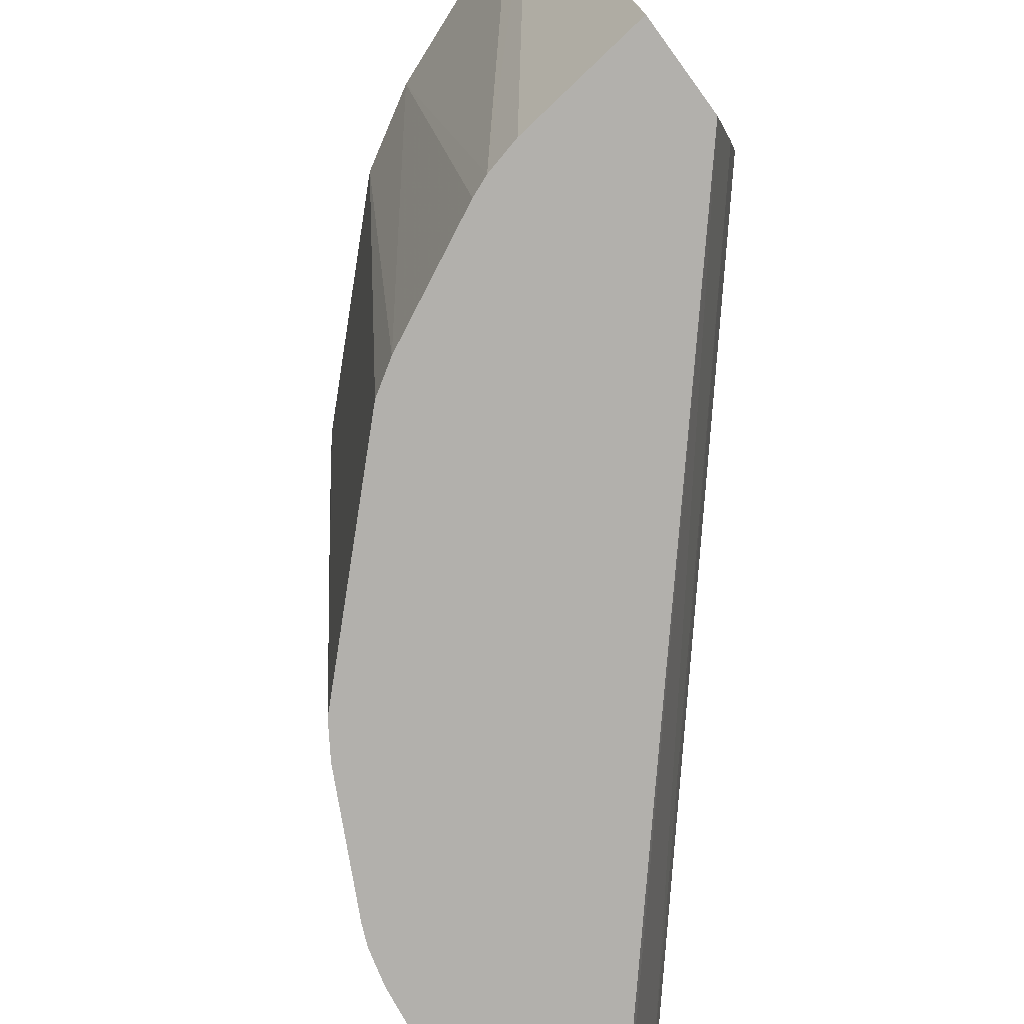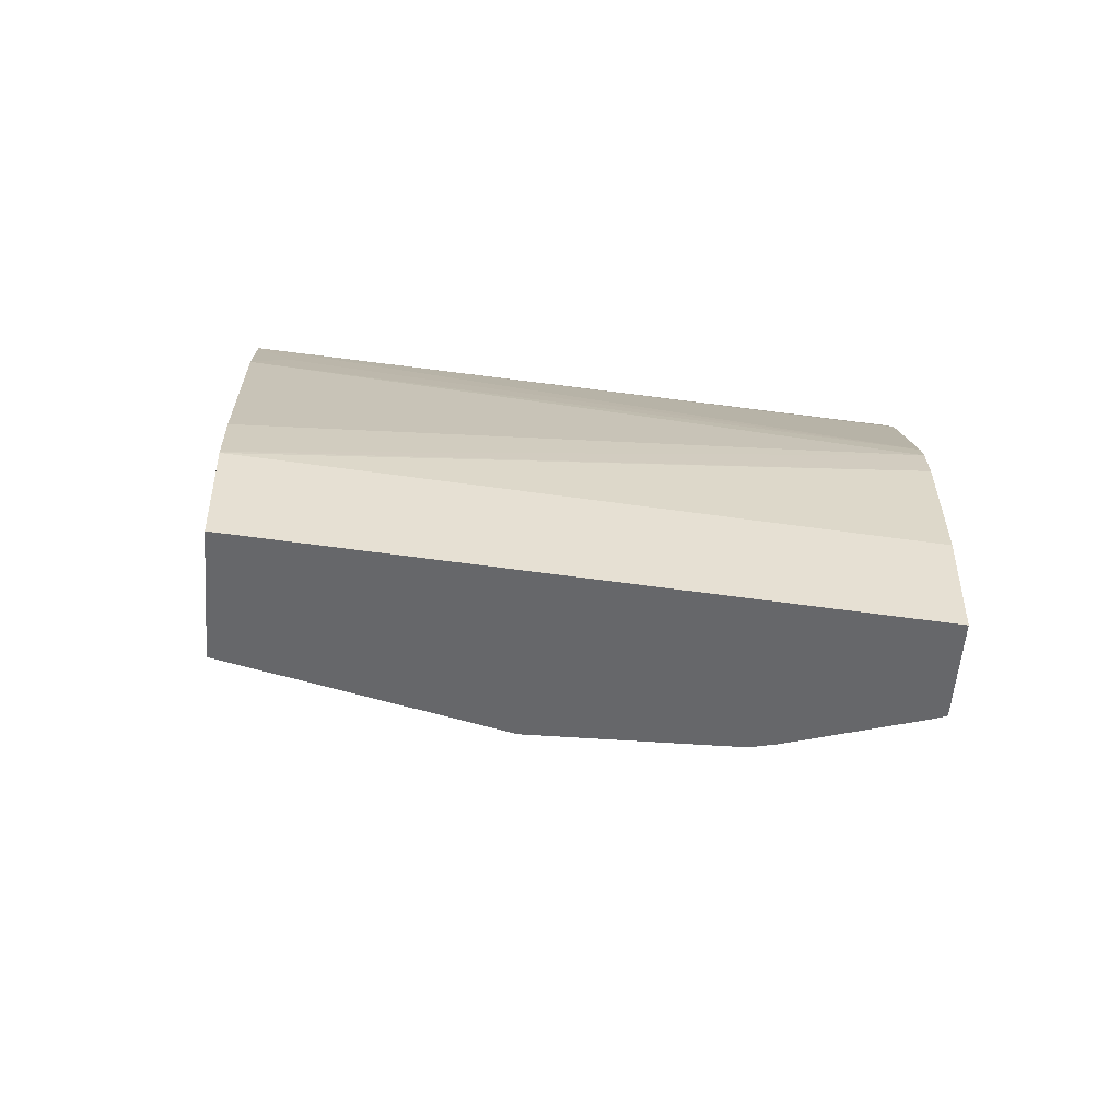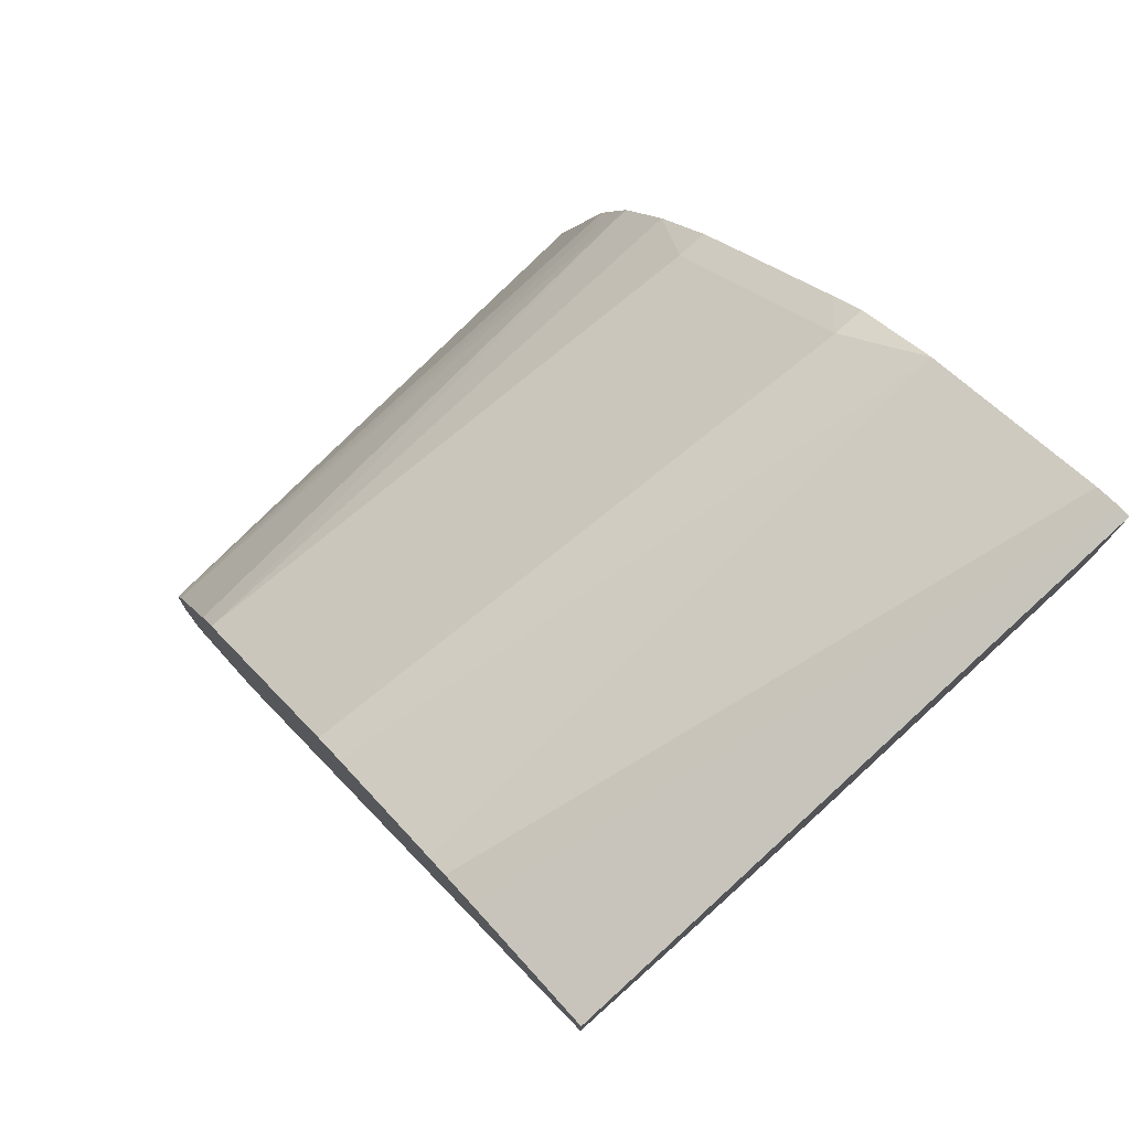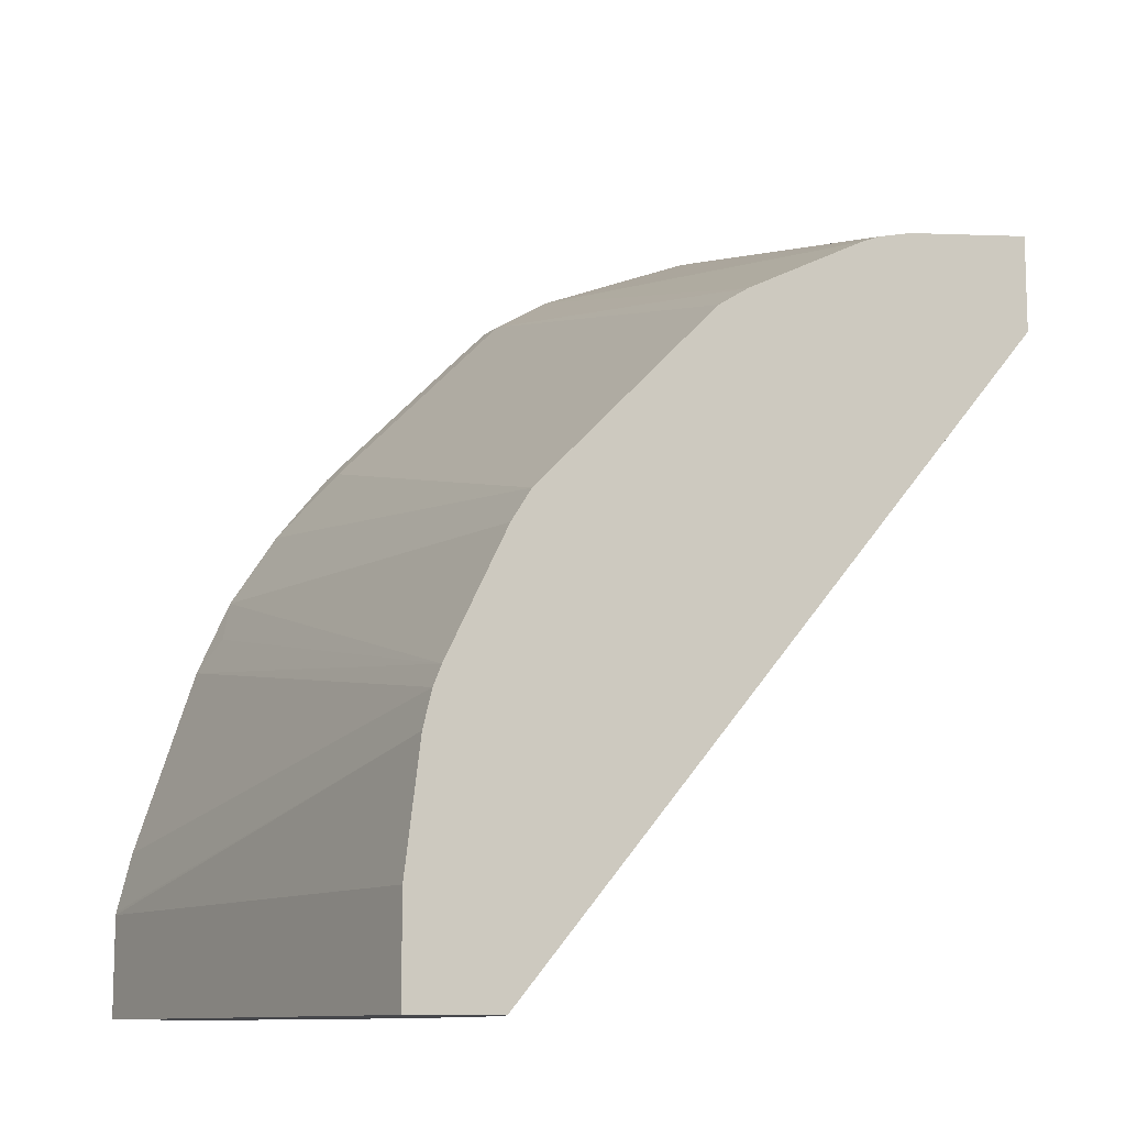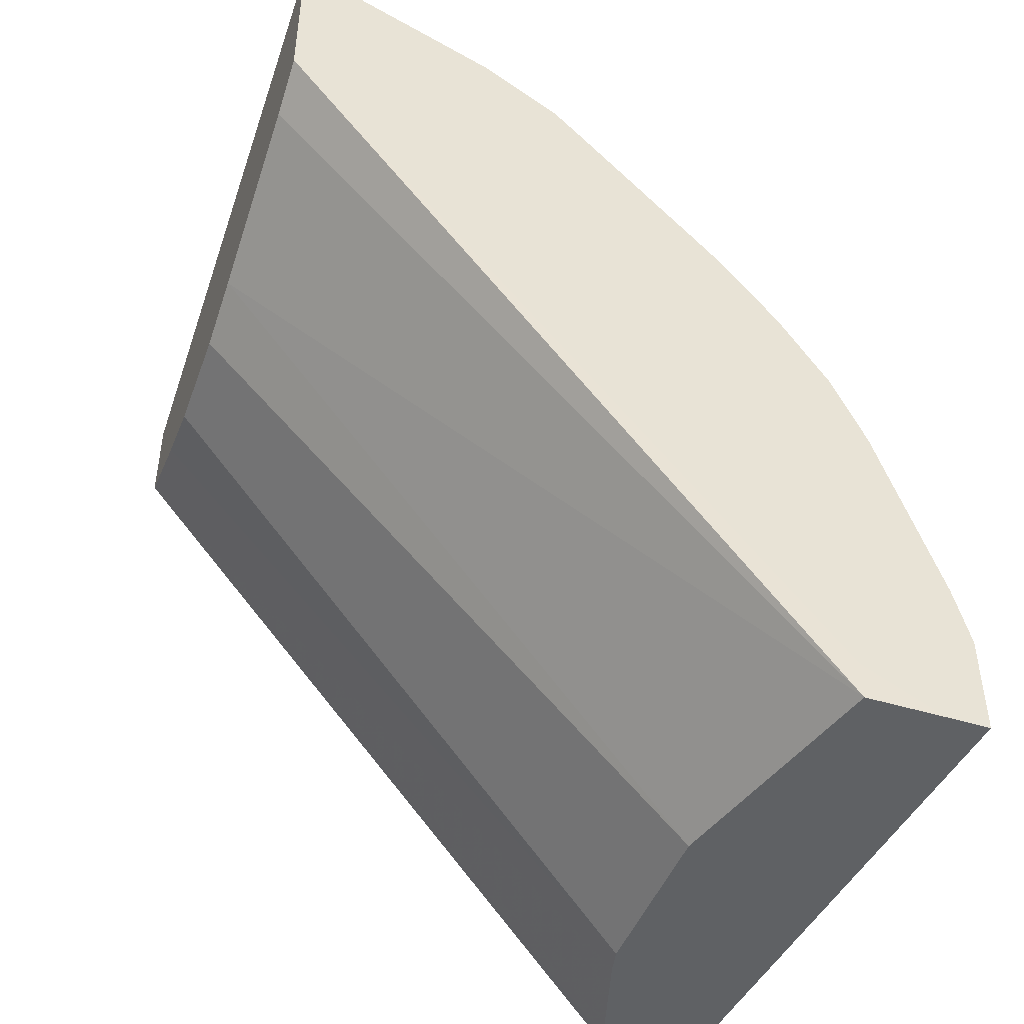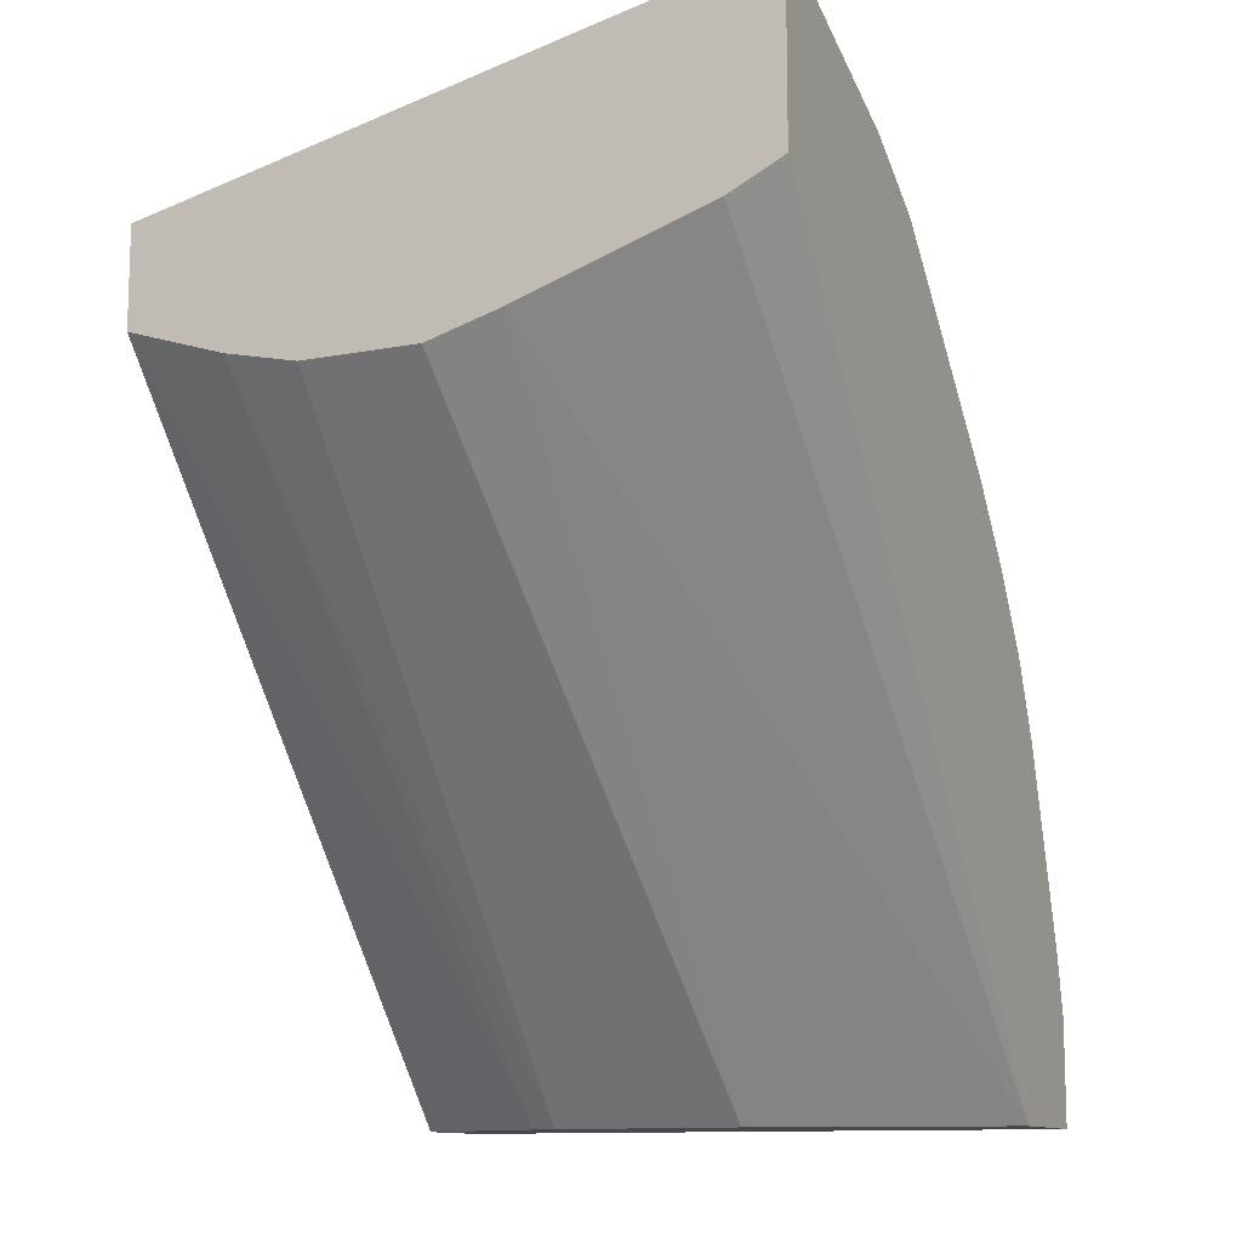
<metadata>
{"format":"obj","ext":"obj","renderer":"f3d","projection":"perspective","resolution":1024,"background":"white","views":[{"elev":-78.7,"azim":36.1,"up":"+Y"},{"elev":-52.2,"azim":-94.4,"up":"+Z"},{"elev":77.3,"azim":47.9,"up":"+Z"},{"elev":-10.8,"azim":-27.8,"up":"+Z"},{"elev":-45.6,"azim":160.3,"up":"+Z"},{"elev":-11.8,"azim":114.4,"up":"+Z"}]}
</metadata>
<code>
v -0.241 0.5375 0.1854
v -0.2271 0.3614 0.1854
v -0.2224 0.3614 0.2224
v -0.2408 0.5377 0.1863
v -0.241 0.5377 0.1854
v -0.241 0.5375 0.1549
v -0.2271 0.3614 0.1549
v -0.2198 0.3614 0.2331
v -0.2364 0.5377 0.2037
v -0.241 0.5377 0.1549
v -0.1991 0.3614 0.1549
v -0.2173 0.3614 0.2391
v -0.2179 0.5377 0.2593
v -0.2277 0.5377 0.1549
v -0.1978 0.365 0.1549
v -0.03403 0.3614 0.3475
v -0.1988 0.3614 0.2762
v -0.2076 0.5377 0.2818
v -0.2132 0.5283 0.2688
v -0.2039 0.5377 0.1549
v -0.2039 0.5377 0.1667
v -0.187 0.4004 0.1549
v -0.03403 0.39 0.3383
v -0.03403 0.3614 0.3759
v -0.1928 0.3614 0.2855
v -0.1928 0.5377 0.304
v -0.1853 0.4634 0.1549
v -0.03403 0.5377 0.3662
v -0.03403 0.5221 0.3583
v -0.03403 0.4664 0.3398
v -0.1853 0.4078 0.1549
v -0.03403 0.4109 0.3336
v -0.03403 0.5377 0.4172
v -0.0369 0.5377 0.4172
v -0.07416 0.3614 0.3707
v -0.1372 0.3614 0.3411
v -0.1205 0.5283 0.38
v -0.1761 0.5283 0.3244
v -0.1761 0.5377 0.3244
v -0.03403 0.4449 0.3336
v -0.04454 0.5377 0.4152
v -0.08483 0.3614 0.368
v -0.1279 0.3614 0.3471
v -0.09741 0.5377 0.394
v -0.1205 0.5377 0.38
v -0.1299 0.5377 0.3708
v -0.1669 0.5377 0.3337
v -0.09079 0.3614 0.3656
f 20 28 29
f 20 21 28
f 16 30 29
f 18 25 26
f 17 25 18
f 16 22 23
f 16 33 24
f 16 28 33
f 16 29 28
f 14 21 20
f 16 32 40
f 16 23 32
f 15 22 16
f 13 19 18
f 12 19 13
f 12 18 19
f 12 17 18
f 20 29 30
f 11 15 16
f 16 40 30
f 20 30 27
f 34 42 35
f 23 31 32
f 8 13 9
f 43 48 44
f 42 44 48
f 41 44 42
f 38 47 39
f 37 46 38
f 37 45 46
f 37 44 45
f 37 43 44
f 22 31 23
f 36 43 37
f 27 32 31
f 27 40 32
f 27 30 40
f 26 38 39
f 25 38 26
f 25 37 38
f 25 36 37
f 24 34 35
f 24 33 34
f 34 41 42
f 8 12 13
f 38 46 47
f 6 15 11
f 2 8 3
f 2 12 8
f 2 17 12
f 2 25 17
f 2 36 25
f 2 43 36
f 2 48 43
f 2 42 48
f 2 35 42
f 3 8 4
f 2 24 35
f 2 11 16
f 2 7 11
f 1 7 2
f 1 6 7
f 1 10 6
f 1 5 10
f 6 11 7
f 1 3 4
f 1 2 3
f 2 16 24
f 4 9 13
f 1 4 5
f 4 18 26
f 4 13 18
f 6 22 15
f 6 27 31
f 6 20 27
f 6 14 20
f 6 10 14
f 4 8 9
f 4 10 5
f 4 14 10
f 4 21 14
f 6 31 22
f 4 33 28
f 4 34 33
f 4 41 34
f 4 44 41
f 4 45 44
f 4 46 45
f 4 47 46
f 4 26 39
f 4 39 47
f 4 28 21

</code>
